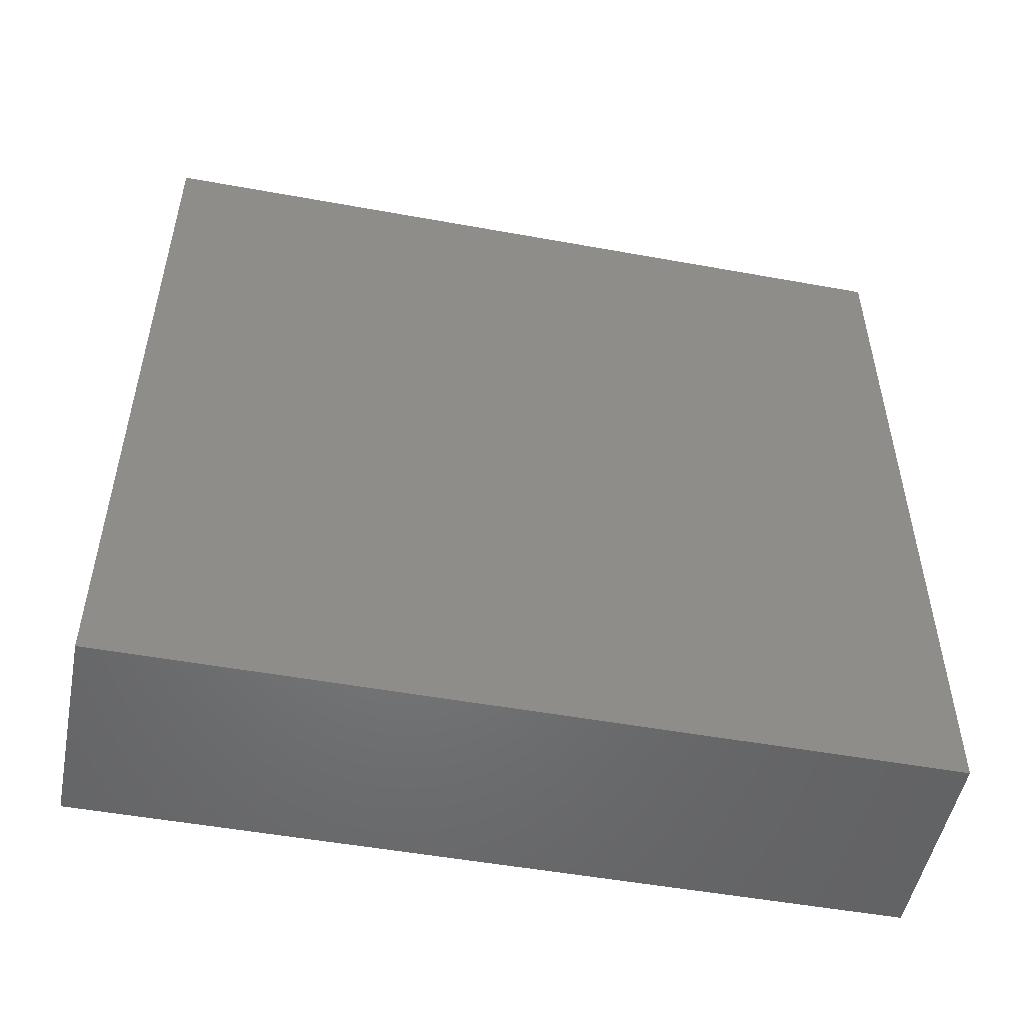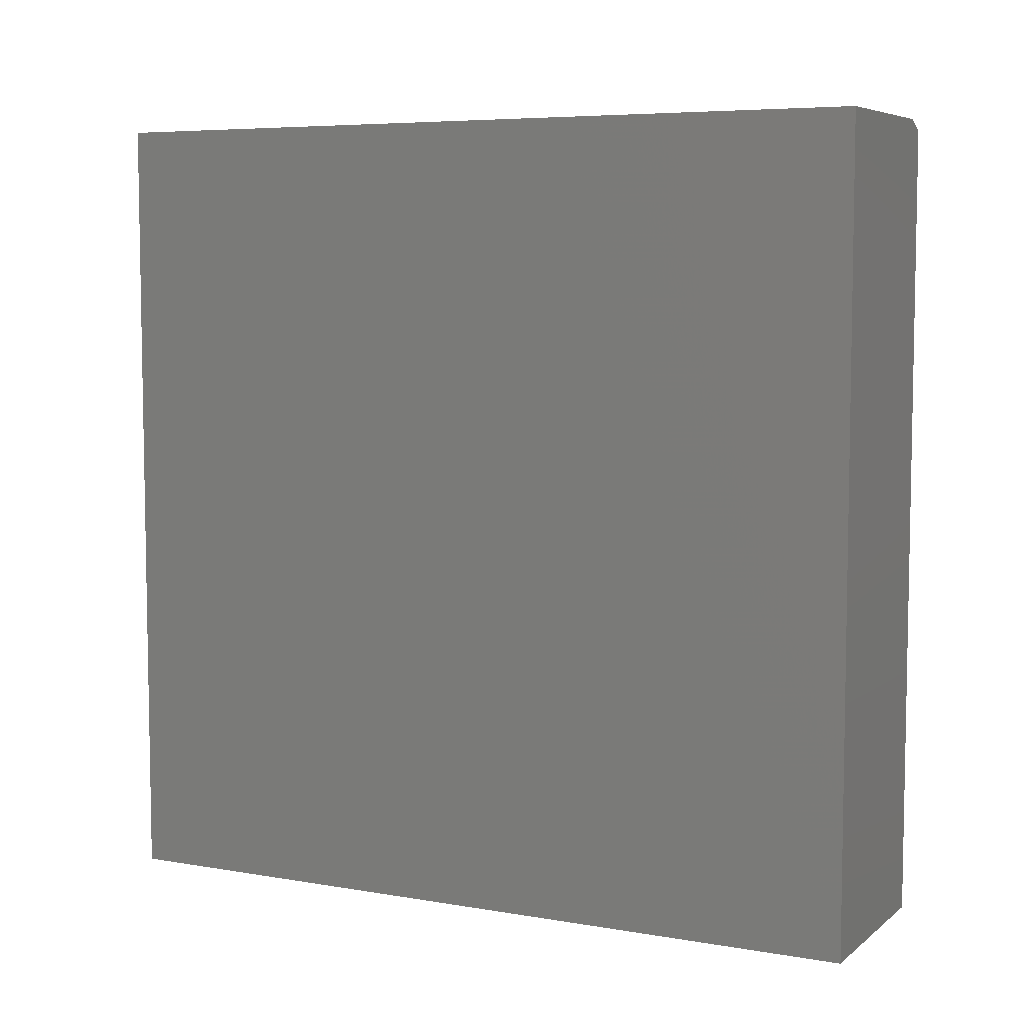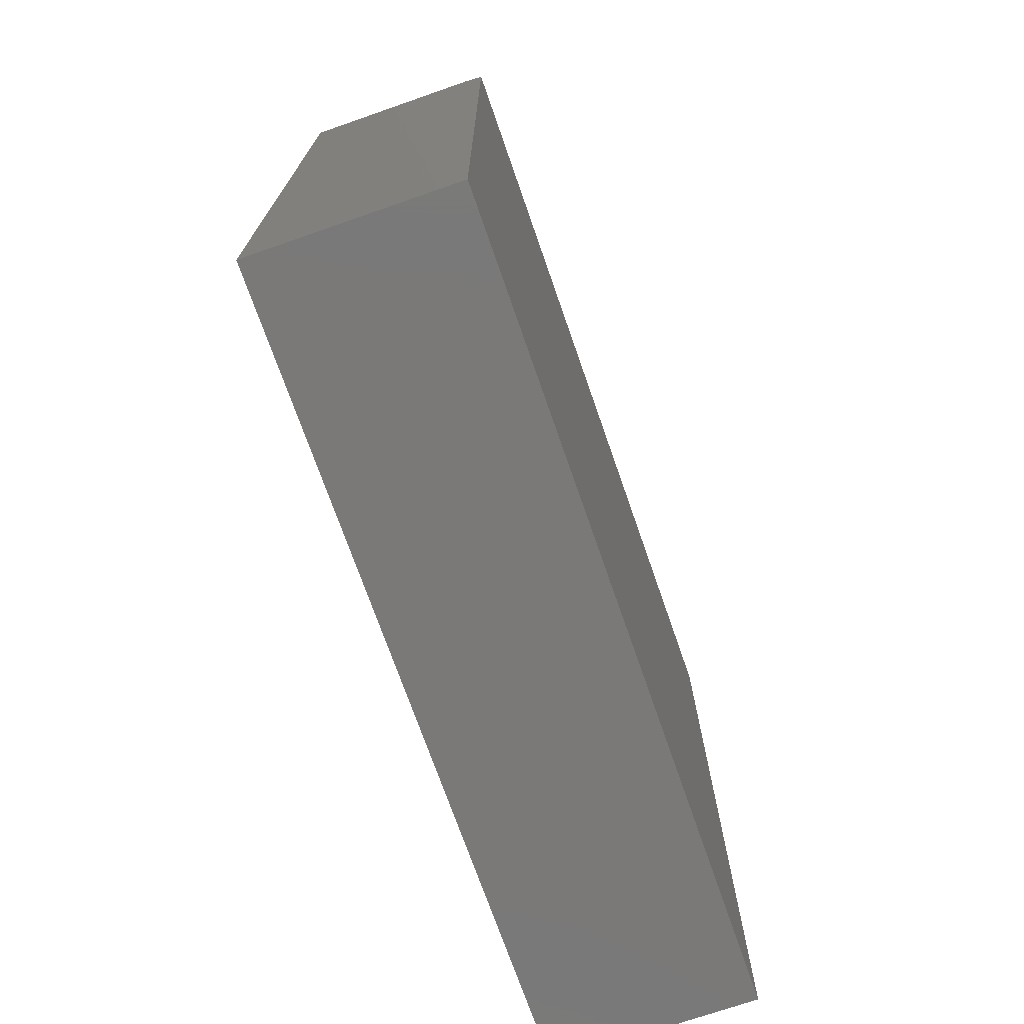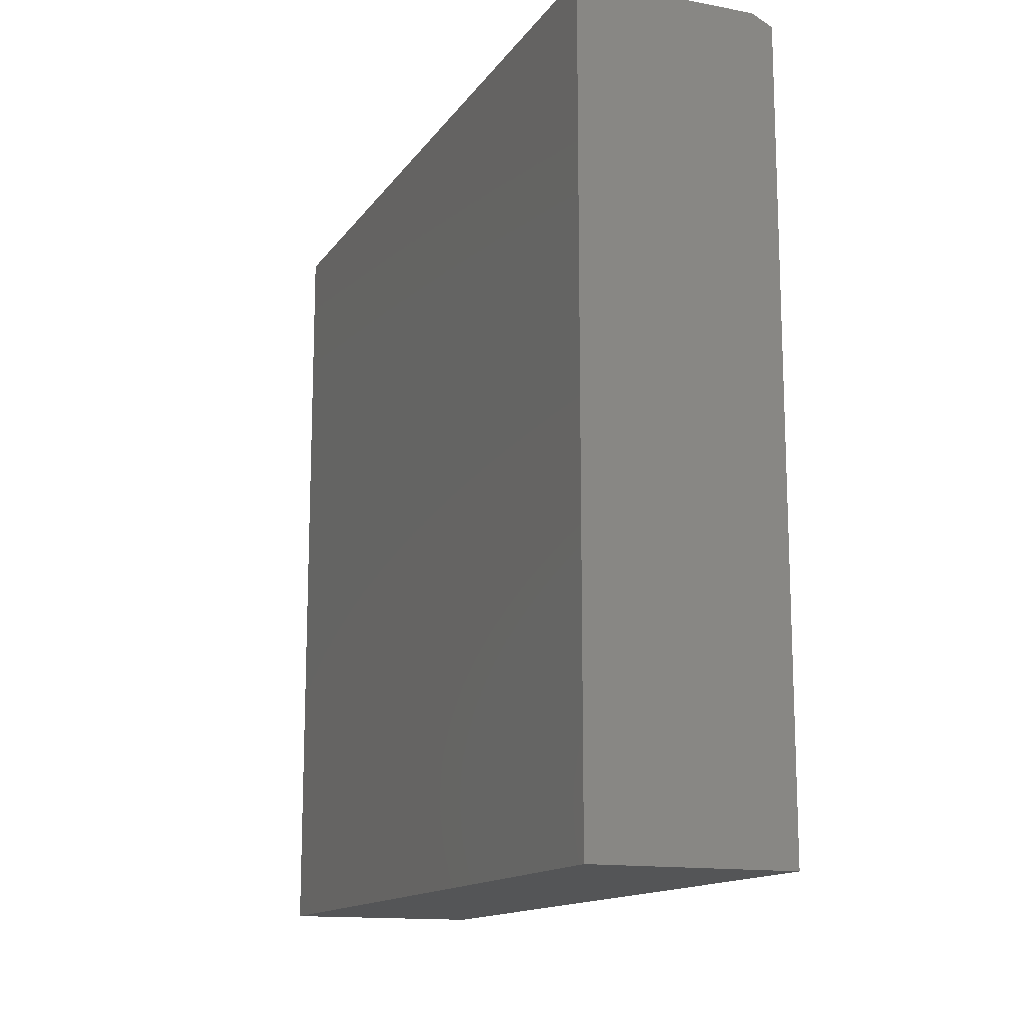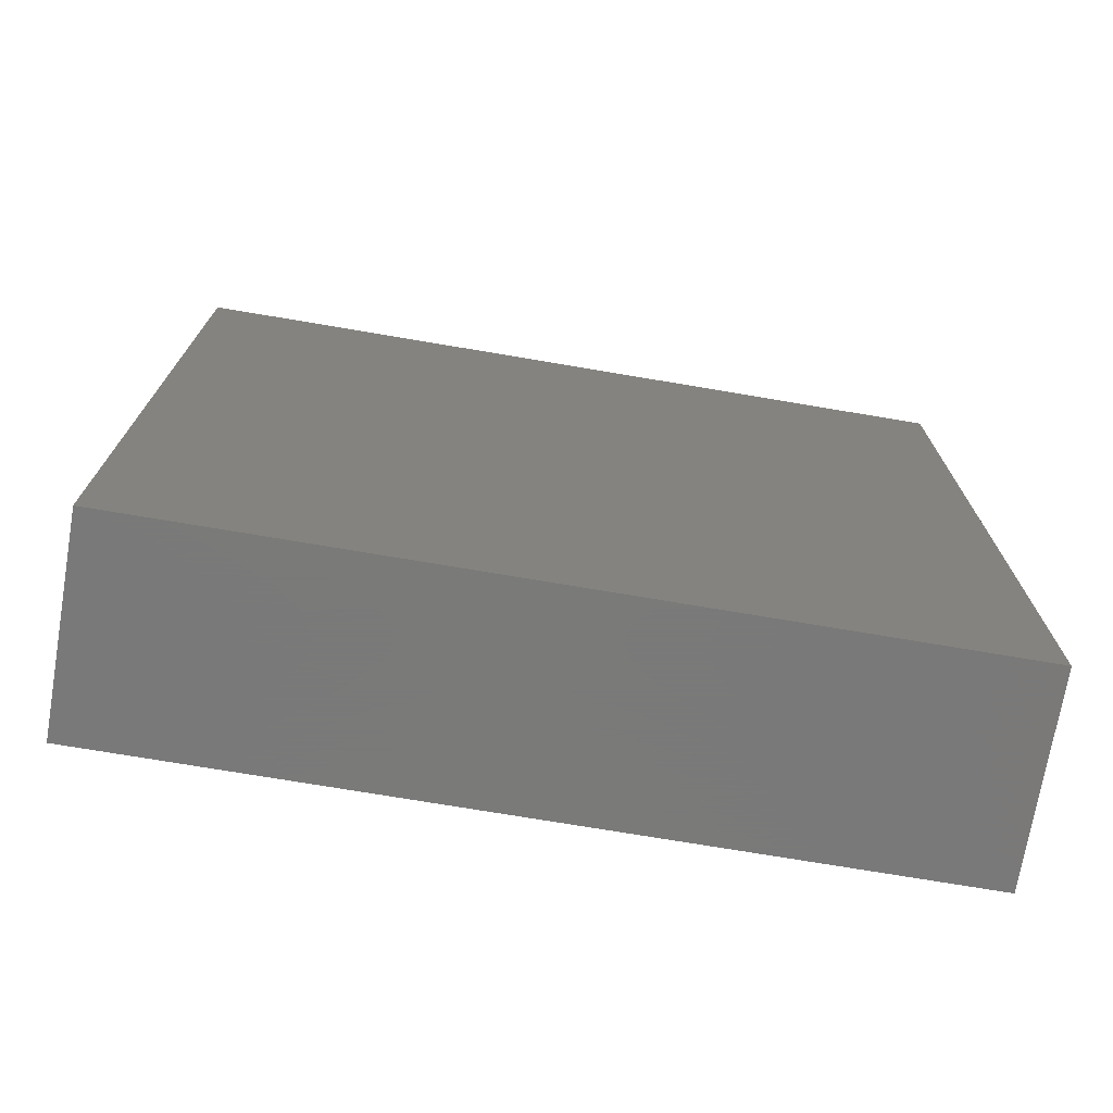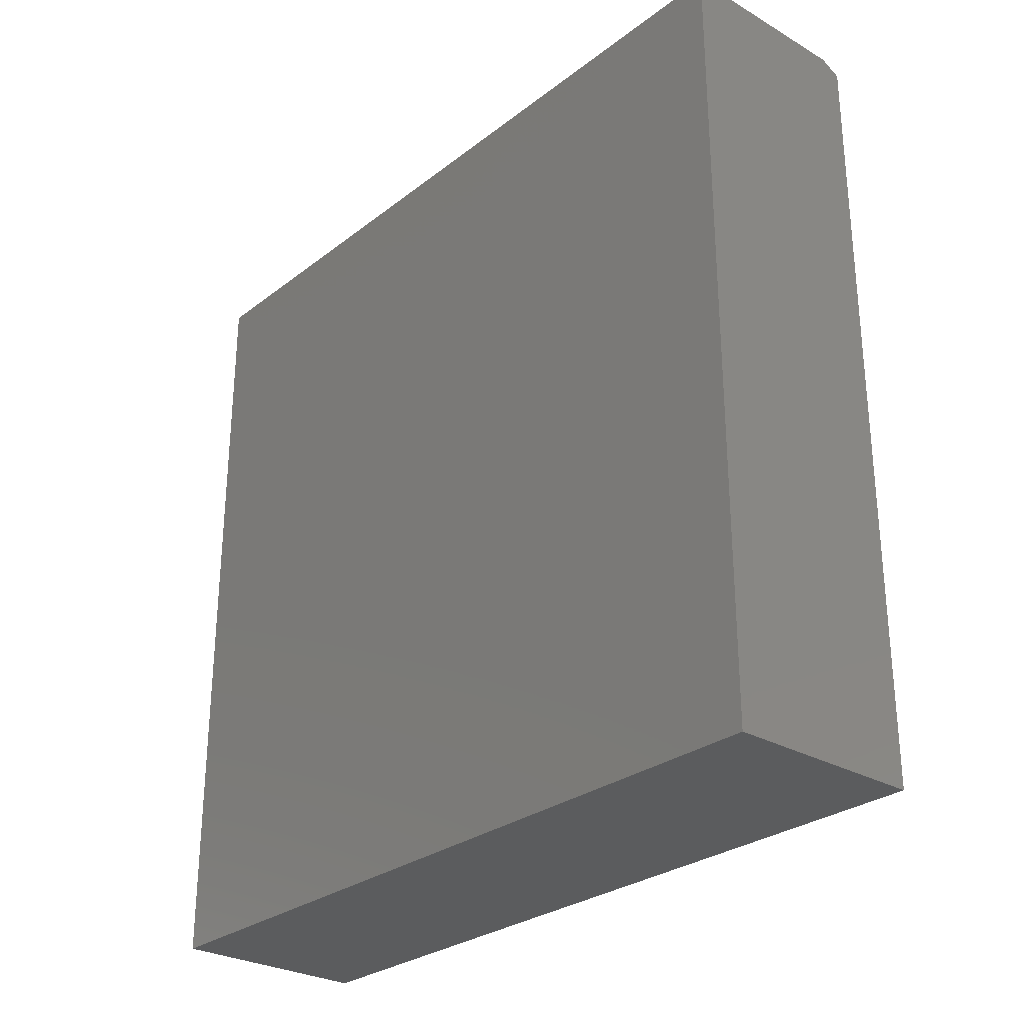
<metadata>
{"format":"stl","ext":"stl","renderer":"f3d","projection":"perspective","resolution":1024,"background":"white","views":[{"elev":-51.0,"azim":-101.2,"up":"+Z"},{"elev":6.4,"azim":116.9,"up":"+Z"},{"elev":-72.4,"azim":-160.8,"up":"+Z"},{"elev":-14.1,"azim":157.6,"up":"+Z"},{"elev":-72.7,"azim":80.4,"up":"+Z"},{"elev":-28.3,"azim":138.9,"up":"+Z"}]}
</metadata>
<code>
# stl→obj: 16 verts, 28 faces
v 0.2266 -0.375 0.5938
v 0.2422 -0.375 0.6016
v 0.2266 -0.223 0.5938
v 0.2422 0.2266 0.6016
v 0.2266 0.2266 0.5938
v 0.2266 0.07459 0.5938
v 0.2266 -0.07105 0.5938
v 0.3785 -0.375 0.6016
v 0.3785 0.2266 0.6016
v 0.2266 -0.223 0
v 0.2266 -0.375 0
v 0.2266 -0.07105 0
v 0.2266 0.07459 0
v 0.2266 0.2266 0
v 0.3785 0.2266 0
v 0.3785 -0.375 0
f 1 2 3
f 4 5 6
f 4 6 7
f 4 7 3
f 4 3 2
f 2 8 4
f 4 8 9
f 10 11 3
f 3 11 1
f 12 10 7
f 7 10 3
f 13 12 6
f 6 12 7
f 14 13 5
f 5 13 6
f 15 14 9
f 9 14 5
f 9 5 4
f 11 16 1
f 1 16 8
f 1 8 2
f 16 11 10
f 16 10 12
f 16 12 13
f 16 13 14
f 16 14 15
f 16 15 8
f 8 15 9

</code>
